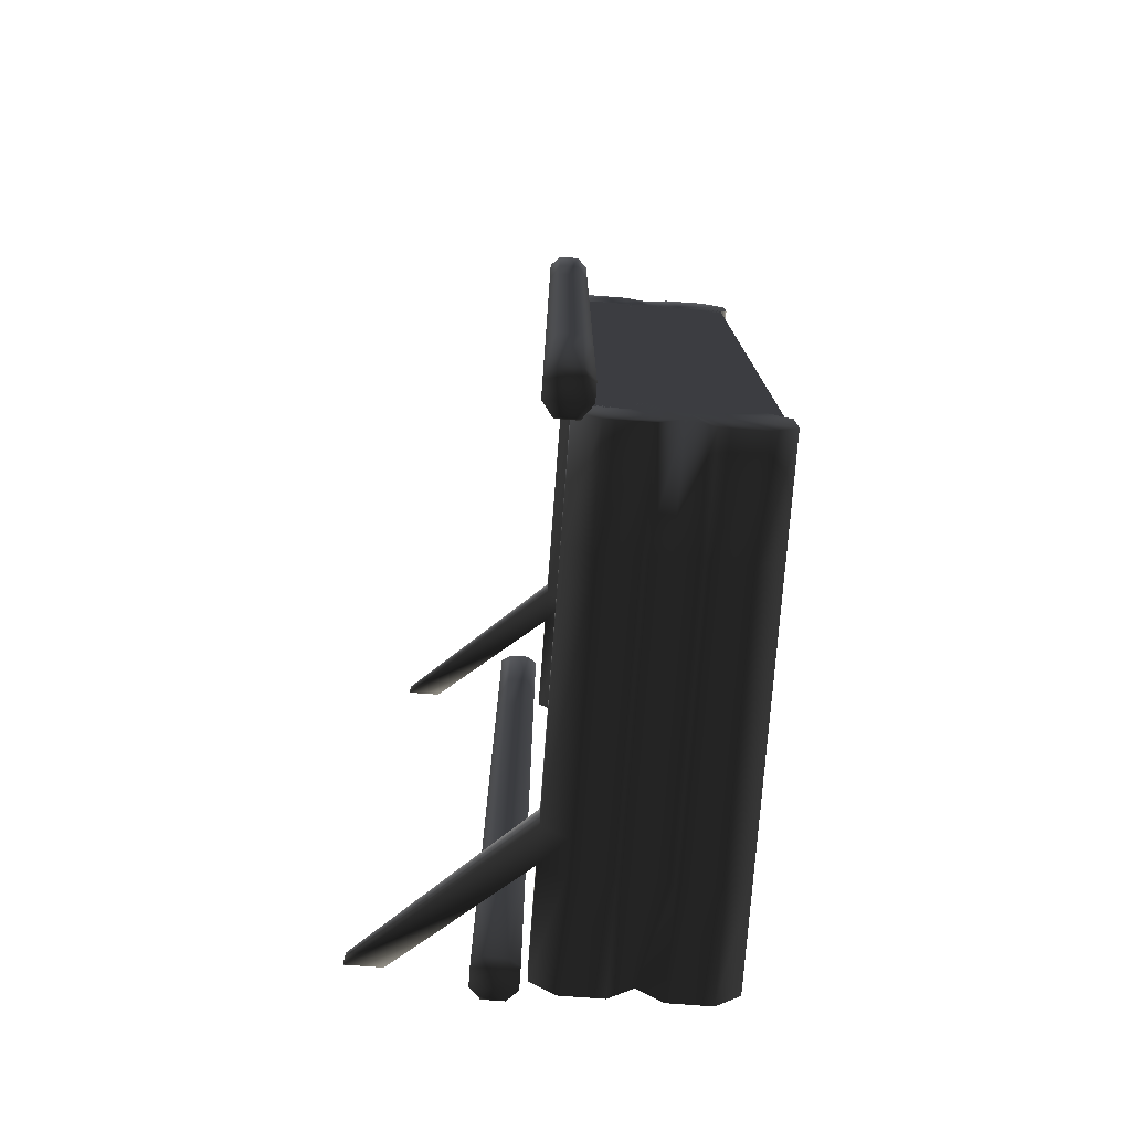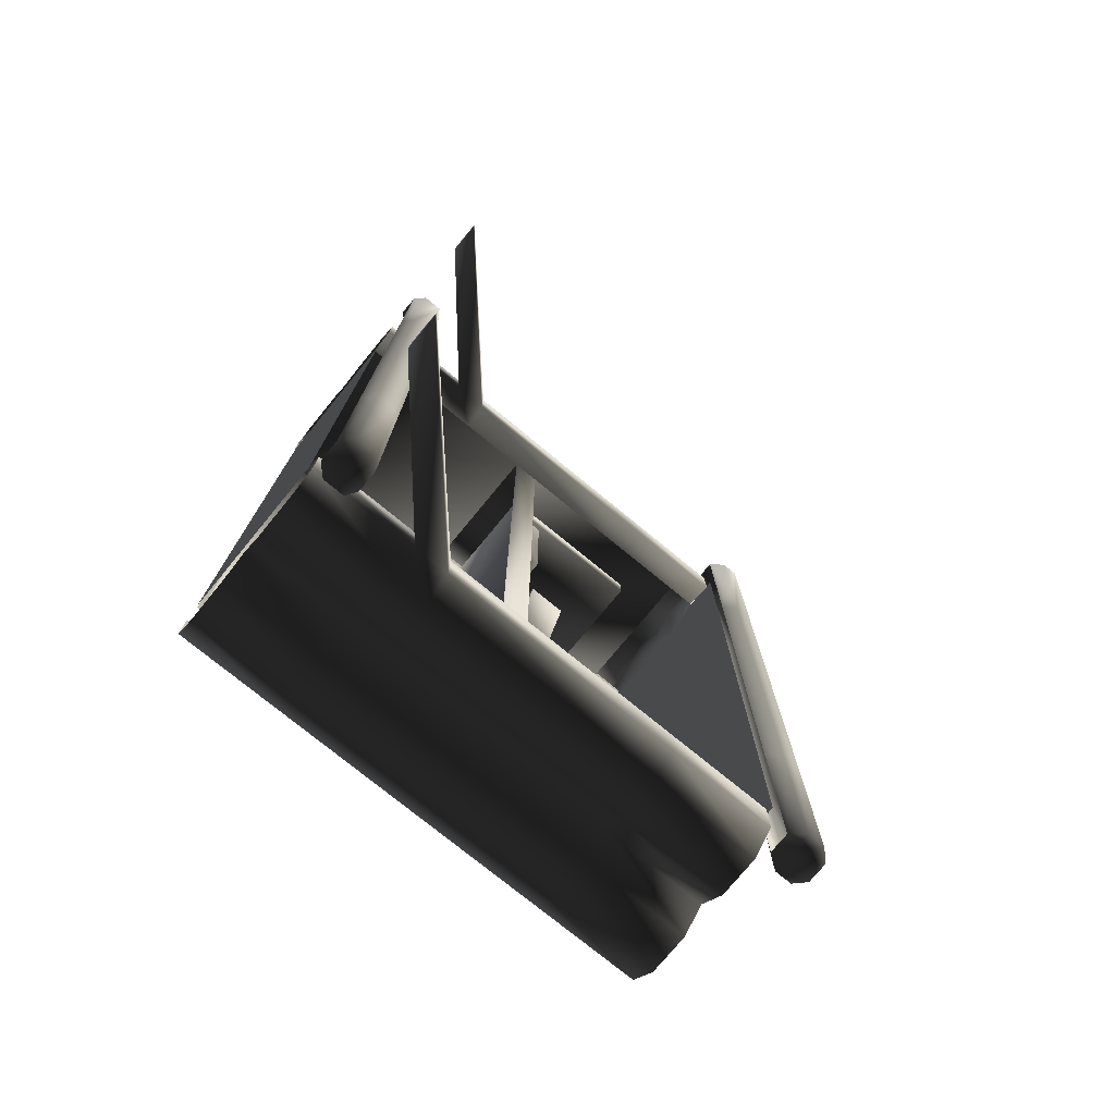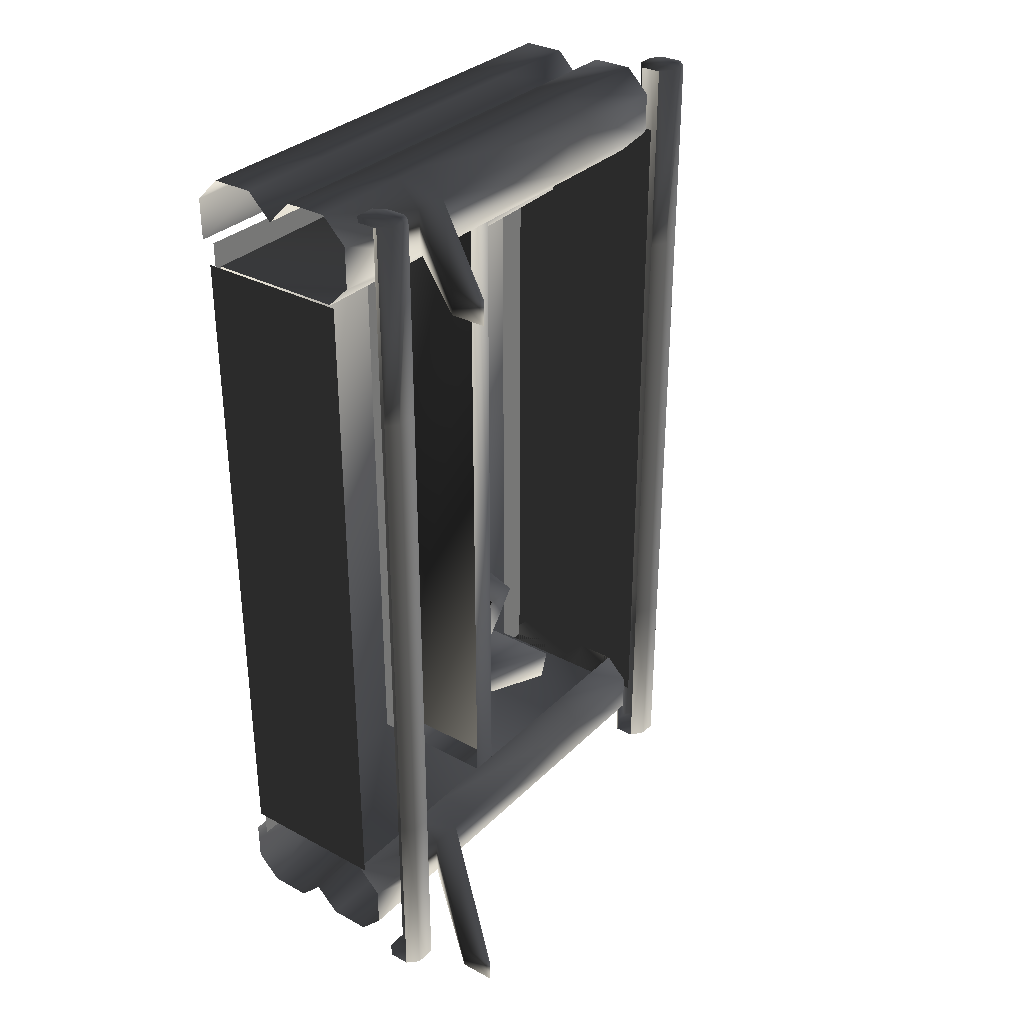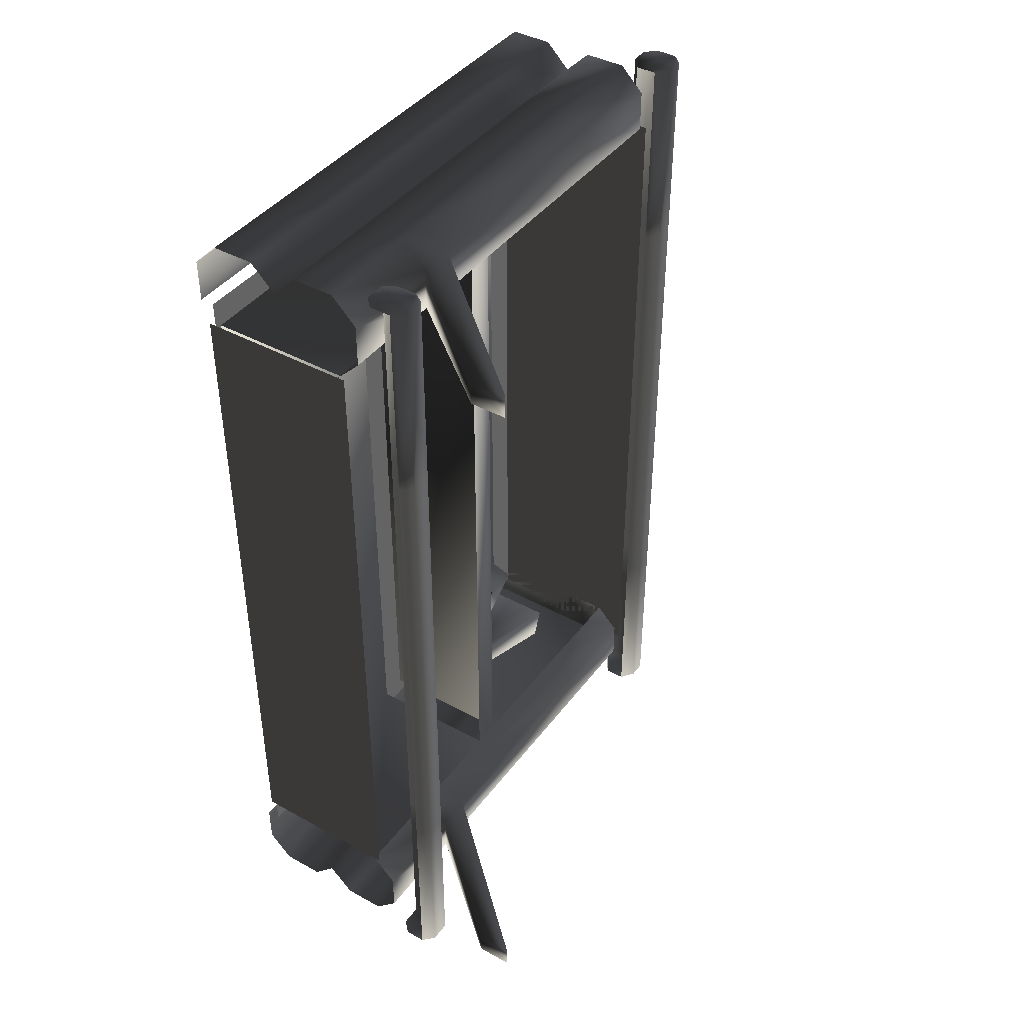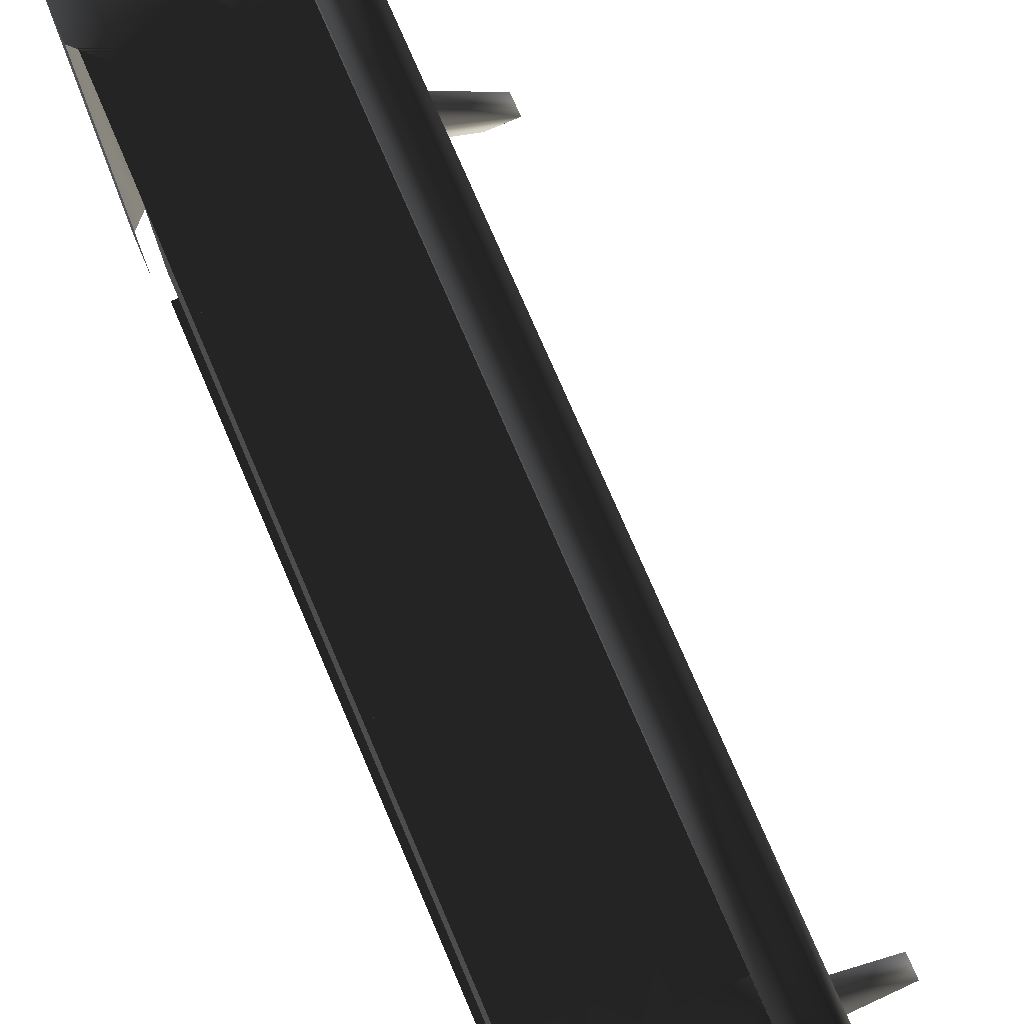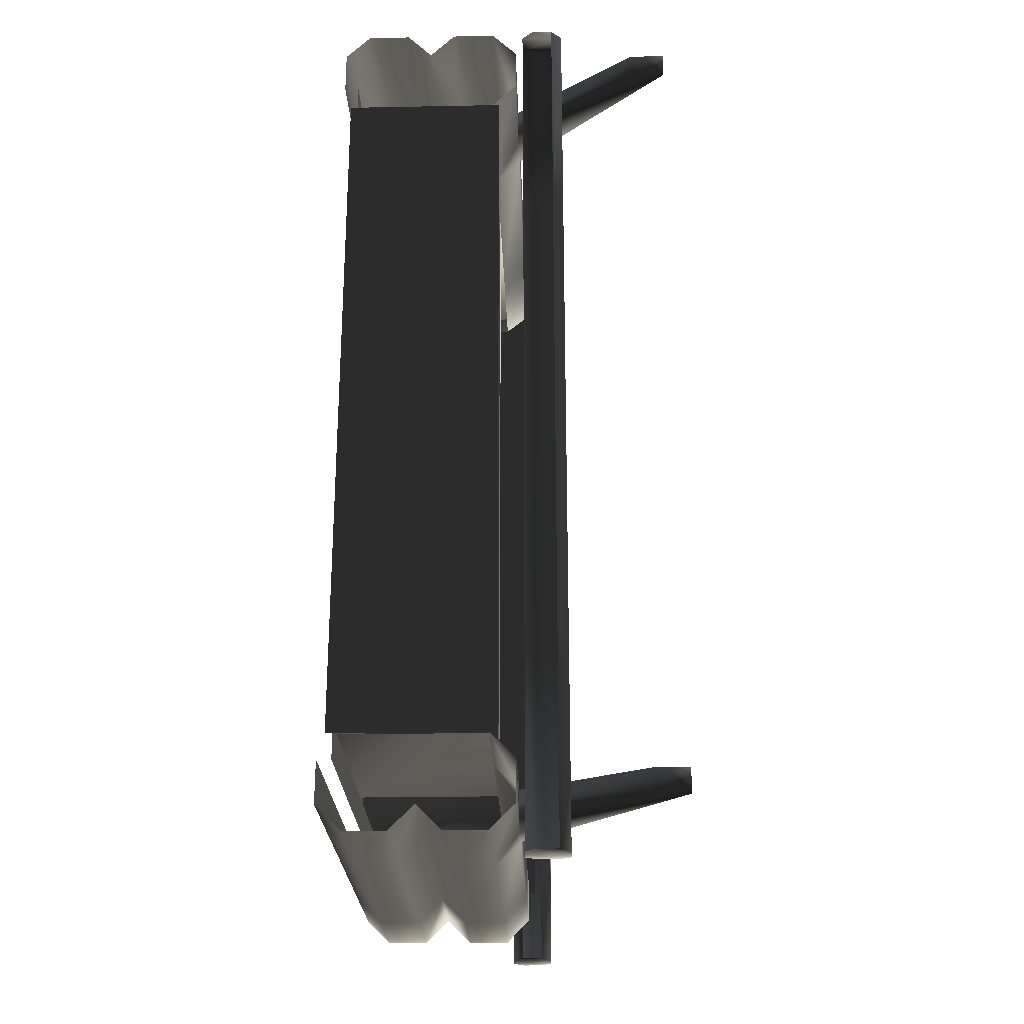
<metadata>
{"format":"obj","ext":"obj","renderer":"f3d","projection":"perspective","resolution":1024,"background":"white","views":[{"elev":-76.4,"azim":175.7,"up":"+Z"},{"elev":-75.8,"azim":50.6,"up":"+Z"},{"elev":32.3,"azim":36.9,"up":"+Z"},{"elev":41.7,"azim":33.6,"up":"+Z"},{"elev":75.9,"azim":-23.3,"up":"+Y"},{"elev":-24.3,"azim":1.8,"up":"+Z"}]}
</metadata>
<code>
o 1275
v -31 113 -94
v -31 70 -78
v -31 73 -70
v -31 116 -86
v -1 113 -94
v -1 70 -78
v -1 116 -86
v -1 73 -70
v -31 0 108
v -31 140 107
v -31 140 -104
v -31 0 -104
v 12 0 101
v 12 0 -97
v -33 0 -97
v -33 0 101
v 10 1 -97
v 10 61 -97
v -30 61 -97
v -30 1 -97
v -30 61 101
v -30 1 101
v 10 61 101
v 10 1 101
v 10 69 -97
v 10 129 -97
v -30 129 -97
v -30 69 -97
v 10 69 101
v -30 129 101
v -30 69 101
v 10 129 101
v -33 140 109
v 19 140 109
v 19 140 -107
v -33 140 -107
v 24 144 128
v 24 149 128
v 21 152 128
v 15 152 128
v 12 149 128
v 12 144 128
v 15 140 128
v 21 140 128
v 21 140 71
v 24 144 71
v 24 149 71
v 21 152 71
v 15 152 71
v 12 149 71
v 12 144 71
v 15 140 71
v 12 144 53
v 15 140 53
v 12 144 -53
v 15 140 -53
v 12 144 -72
v 15 140 -72
v 12 144 -128
v 15 140 -128
v 21 140 -128
v 24 144 -128
v 24 144 -72
v 21 140 -72
v 24 144 -53
v 21 140 -53
v 24 144 53
v 21 140 53
v 12 149 -72
v 12 149 -128
v 15 152 -128
v 21 152 -128
v 24 149 -128
v 24 149 -72
v 24 149 -53
v 24 149 53
v 15 152 -72
v 21 152 -72
v 12 149 -53
v 15 152 -53
v 21 152 -53
v 21 152 53
v 15 152 53
v 12 149 53
v 62 0 118
v 17 40 120
v 52 0 118
v 62 0 111
v 17 40 108
v 17 30 108
v 17 30 120
v 52 0 111
v 10 40 101
v 10 99 101
v 17 99 108
v 17 99 120
v 10 40 127
v 10 30 127
v 10 0 127
v 17 0 120
v -9 99 120
v -2 99 127
v -2 109 127
v -9 109 120
v -16 99 127
v -16 40 127
v -9 40 120
v -2 40 127
v 10 99 127
v 10 109 127
v 10 140 127
v -2 140 127
v -9 140 120
v -16 109 127
v -28 99 127
v -28 40 127
v -28 30 127
v -16 30 127
v -9 30 120
v -2 30 127
v 17 109 120
v 17 140 120
v 17 140 108
v 10 138 101
v -2 140 101
v -9 140 108
v -16 140 101
v -16 140 127
v -28 109 127
v -35 99 120
v -35 40 120
v -35 30 120
v -35 0 120
v -28 0 127
v -16 0 127
v -9 0 120
v -2 0 127
v -28 140 101
v -35 140 108
v -35 140 120
v -28 140 127
v -35 109 120
v -35 99 108
v -35 40 108
v -35 30 108
v -35 0 108
v 10 30 101
v 17 0 108
v 10 0 101
v -35 109 108
v 17 109 108
v 10 109 101
v 17 40 -116
v 62 0 -114
v 17 30 -116
v 17 40 -104
v 62 0 -107
v 52 0 -107
v 52 0 -114
v 17 30 -104
v 10 40 -123
v 10 99 -123
v 17 99 -116
v 17 99 -104
v 10 40 -97
v 10 30 -97
v 10 0 -97
v 17 0 -104
v 17 0 -116
v 10 30 -123
v -2 40 -123
v -2 99 -123
v -2 109 -123
v 10 109 -123
v 17 109 -116
v 17 109 -104
v 10 99 -97
v -9 109 -116
v -9 99 -116
v -16 109 -123
v -16 140 -123
v -9 140 -116
v -2 140 -123
v 10 140 -123
v 17 140 -116
v 17 140 -104
v 10 109 -97
v -9 140 -104
v -2 140 -97
v 10 140 -97
v -28 140 -123
v -35 140 -116
v -35 140 -104
v -28 140 -97
v -16 140 -97
v -35 0 -116
v -35 0 -104
v -35 30 -104
v -35 30 -116
v -28 0 -123
v -28 30 -123
v -16 0 -123
v -16 30 -123
v -9 0 -116
v -9 30 -116
v -2 0 -123
v -2 30 -123
v 10 0 -123
v -35 40 -104
v -35 40 -116
v -28 40 -123
v -16 40 -123
v -9 40 -116
v -35 99 -104
v -35 99 -116
v -28 99 -123
v -16 99 -123
v -35 109 -104
v -35 109 -116
v -28 109 -123
v 31 3 128
v 31 9 128
v 28 11 128
v 22 11 128
v 19 9 128
v 19 3 128
v 22 0 128
v 28 0 128
v 28 0 71
v 31 3 71
v 31 9 71
v 28 11 71
v 22 11 71
v 19 9 71
v 22 11 53
v 19 9 53
v 22 11 -53
v 19 9 -53
v 22 11 -72
v 19 9 -72
v 22 11 -128
v 19 9 -128
v 19 3 -128
v 28 11 -128
v 31 9 -128
v 31 3 -128
v 28 0 -128
v 22 0 -128
v 28 11 -72
v 31 9 -72
v 31 3 -72
v 28 0 -72
v 28 11 -53
v 31 9 -53
v 31 3 -53
v 28 0 -53
v 31 3 53
v 31 9 53
v 28 0 53
v 28 11 53
v -30 115 93
v -30 69 92
v -30 115 101
v 0 115 93
v 0 69 92
v 0 115 101
v 0 69 101
v -30 69 41
v -30 70 86
v -30 79 86
v -30 79 40
v 0 69 40
v 0 79 40
v 0 70 86
v 0 79 86
v -1 71 -62
v -29 71 -52
v -29 80 -52
v -1 81 -62
v 9 71 -34
v 9 81 -34
v -19 71 -23
v -19 80 -23
f 1 2 3
f 1 3 4
f 1 4 5
f 1 5 2
f 2 5 6
f 6 5 7
f 6 7 8
f 8 7 4
f 8 4 3
f 5 4 7
f 9 10 11
f 9 11 12
f 13 14 15
f 13 15 16
f 17 18 19
f 17 19 20
f 20 19 21
f 20 21 22
f 22 21 23
f 22 23 24
f 25 26 27
f 25 27 28
f 25 28 29
f 25 29 23
f 25 23 18
f 28 27 30
f 28 30 31
f 28 31 29
f 29 31 32
f 32 31 30
f 33 34 35
f 33 35 36
f 37 38 39
f 37 39 40
f 37 40 41
f 37 41 42
f 37 42 43
f 37 43 44
f 37 44 45
f 37 45 46
f 37 46 38
f 38 46 47
f 38 47 39
f 39 47 48
f 39 48 40
f 40 48 49
f 40 49 41
f 41 49 50
f 41 50 42
f 42 50 51
f 42 51 43
f 43 51 52
f 52 51 53
f 52 53 54
f 54 53 55
f 54 55 56
f 56 55 57
f 56 57 58
f 58 57 59
f 58 59 60
f 60 59 61
f 61 59 62
f 61 62 63
f 61 63 64
f 64 63 65
f 64 65 66
f 66 65 67
f 66 67 68
f 68 67 46
f 68 46 45
f 57 69 70
f 57 70 59
f 59 70 71
f 59 71 72
f 59 72 73
f 59 73 62
f 62 73 74
f 62 74 63
f 63 74 75
f 63 75 65
f 65 75 76
f 65 76 67
f 67 76 47
f 67 47 46
f 69 77 71
f 69 71 70
f 77 78 72
f 77 72 71
f 78 74 73
f 78 73 72
f 55 79 69
f 55 69 57
f 79 80 77
f 79 77 69
f 80 81 78
f 80 78 77
f 81 75 74
f 81 74 78
f 76 82 48
f 76 48 47
f 82 83 49
f 82 49 48
f 83 84 50
f 83 50 49
f 84 53 51
f 84 51 50
f 79 55 53
f 79 53 84
f 79 84 80
f 80 84 83
f 80 83 81
f 81 83 82
f 81 82 75
f 75 82 76
f 85 85 86
f 85 86 86
f 85 86 87
f 85 87 88
f 85 88 89
f 85 89 86
f 86 89 86
f 86 89 90
f 86 90 91
f 86 91 87
f 87 91 92
f 87 92 88
f 88 92 90
f 88 90 89
f 89 90 93
f 89 93 94
f 89 94 95
f 89 95 86
f 86 95 96
f 86 96 97
f 86 97 98
f 86 98 91
f 91 98 99
f 91 99 100
f 91 100 90
f 91 90 92
f 87 85 85
f 101 102 103
f 101 103 104
f 101 104 105
f 101 105 106
f 101 106 107
f 101 107 102
f 102 107 108
f 102 108 109
f 102 109 110
f 102 110 103
f 103 110 111
f 103 111 112
f 103 112 104
f 104 112 113
f 104 113 114
f 104 114 105
f 105 114 115
f 105 115 116
f 105 116 106
f 106 116 117
f 106 117 118
f 106 118 107
f 107 118 119
f 107 119 108
f 108 119 120
f 108 120 97
f 108 97 109
f 109 97 96
f 109 96 121
f 109 121 110
f 110 121 122
f 110 122 111
f 111 122 112
f 112 122 123
f 112 123 124
f 112 124 125
f 112 125 126
f 112 126 113
f 113 126 127
f 113 127 128
f 113 128 114
f 114 128 129
f 114 129 115
f 115 129 130
f 115 130 131
f 115 131 116
f 116 131 132
f 116 132 117
f 117 132 133
f 117 133 134
f 117 134 118
f 118 134 135
f 118 135 119
f 119 135 136
f 119 136 120
f 120 136 137
f 120 137 98
f 120 98 97
f 127 138 139
f 127 139 140
f 127 140 141
f 127 141 128
f 128 141 129
f 129 141 142
f 129 142 130
f 130 142 143
f 130 143 144
f 130 144 131
f 131 144 145
f 131 145 132
f 132 145 146
f 132 146 133
f 147 90 148
f 147 148 149
f 90 100 148
f 93 90 147
f 143 142 150
f 150 142 140
f 150 140 139
f 96 95 151
f 96 151 121
f 121 151 123
f 121 123 122
f 142 141 140
f 151 152 124
f 151 124 123
f 95 94 152
f 95 152 151
f 98 137 99
f 153 153 154
f 153 154 154
f 153 154 155
f 153 155 156
f 153 156 157
f 153 157 154
f 154 157 154
f 154 157 158
f 154 158 159
f 154 159 155
f 155 159 160
f 155 160 156
f 156 160 158
f 156 158 157
f 160 159 158
f 155 153 153
f 153 155 161
f 153 161 162
f 153 162 163
f 153 163 156
f 156 163 164
f 156 164 165
f 156 165 166
f 156 166 160
f 160 166 167
f 160 167 168
f 160 168 155
f 155 168 169
f 155 169 170
f 155 170 161
f 161 170 171
f 161 171 172
f 161 172 162
f 162 172 173
f 162 173 174
f 162 174 163
f 163 174 175
f 163 175 164
f 164 175 176
f 164 176 177
f 164 177 165
f 178 173 172
f 178 172 179
f 178 179 180
f 178 180 181
f 178 181 182
f 178 182 173
f 173 182 183
f 173 183 174
f 174 183 184
f 174 184 175
f 175 184 185
f 175 185 176
f 176 185 186
f 176 186 187
f 176 187 177
f 182 188 189
f 182 189 190
f 182 190 186
f 182 186 185
f 182 185 184
f 182 184 183
f 188 182 181
f 188 181 191
f 188 191 192
f 188 192 193
f 188 193 194
f 188 194 195
f 196 197 198
f 196 198 199
f 196 199 200
f 200 199 201
f 200 201 202
f 202 201 203
f 202 203 204
f 204 203 205
f 204 205 206
f 206 205 207
f 206 207 208
f 208 207 170
f 208 170 169
f 199 198 209
f 199 209 210
f 199 210 201
f 201 210 211
f 201 211 203
f 203 211 212
f 203 212 205
f 205 212 213
f 205 213 207
f 207 213 171
f 207 171 170
f 210 209 214
f 210 214 215
f 210 215 211
f 211 215 216
f 211 216 212
f 212 216 217
f 212 217 213
f 213 217 179
f 213 179 171
f 171 179 172
f 218 219 215
f 218 215 214
f 219 220 216
f 219 216 215
f 193 192 219
f 193 219 218
f 192 191 220
f 192 220 219
f 186 190 187
f 191 181 180
f 191 180 220
f 220 180 217
f 220 217 216
f 180 179 217
f 221 222 223
f 221 223 224
f 221 224 225
f 221 225 226
f 221 226 227
f 221 227 228
f 221 228 229
f 221 229 230
f 221 230 222
f 222 230 231
f 222 231 223
f 223 231 232
f 223 232 224
f 224 232 233
f 224 233 225
f 225 233 234
f 234 233 235
f 234 235 236
f 236 235 237
f 236 237 238
f 238 237 239
f 238 239 240
f 240 239 241
f 240 241 242
f 242 241 243
f 243 241 244
f 243 244 245
f 243 245 246
f 243 246 247
f 243 247 248
f 239 249 244
f 239 244 241
f 249 250 245
f 249 245 244
f 250 251 246
f 250 246 245
f 251 252 247
f 251 247 246
f 237 253 249
f 237 249 239
f 253 254 250
f 253 250 249
f 254 255 251
f 254 251 250
f 255 256 252
f 255 252 251
f 257 258 231
f 257 231 230
f 257 230 259
f 257 259 256
f 257 256 255
f 257 255 258
f 258 255 254
f 258 254 260
f 258 260 232
f 258 232 231
f 260 235 233
f 260 233 232
f 259 230 229
f 254 253 260
f 260 253 235
f 235 253 237
f 261 262 31
f 261 31 263
f 261 263 264
f 261 264 262
f 262 264 265
f 265 264 266
f 265 266 267
f 267 266 263
f 267 263 31
f 264 263 266
f 268 269 270
f 268 270 271
f 268 271 272
f 272 271 273
f 272 273 274
f 274 273 275
f 275 273 271
f 275 271 270
f 276 277 278
f 276 278 279
f 276 279 280
f 280 279 281
f 280 281 282
f 282 281 283
f 283 281 279
f 283 279 278

</code>
